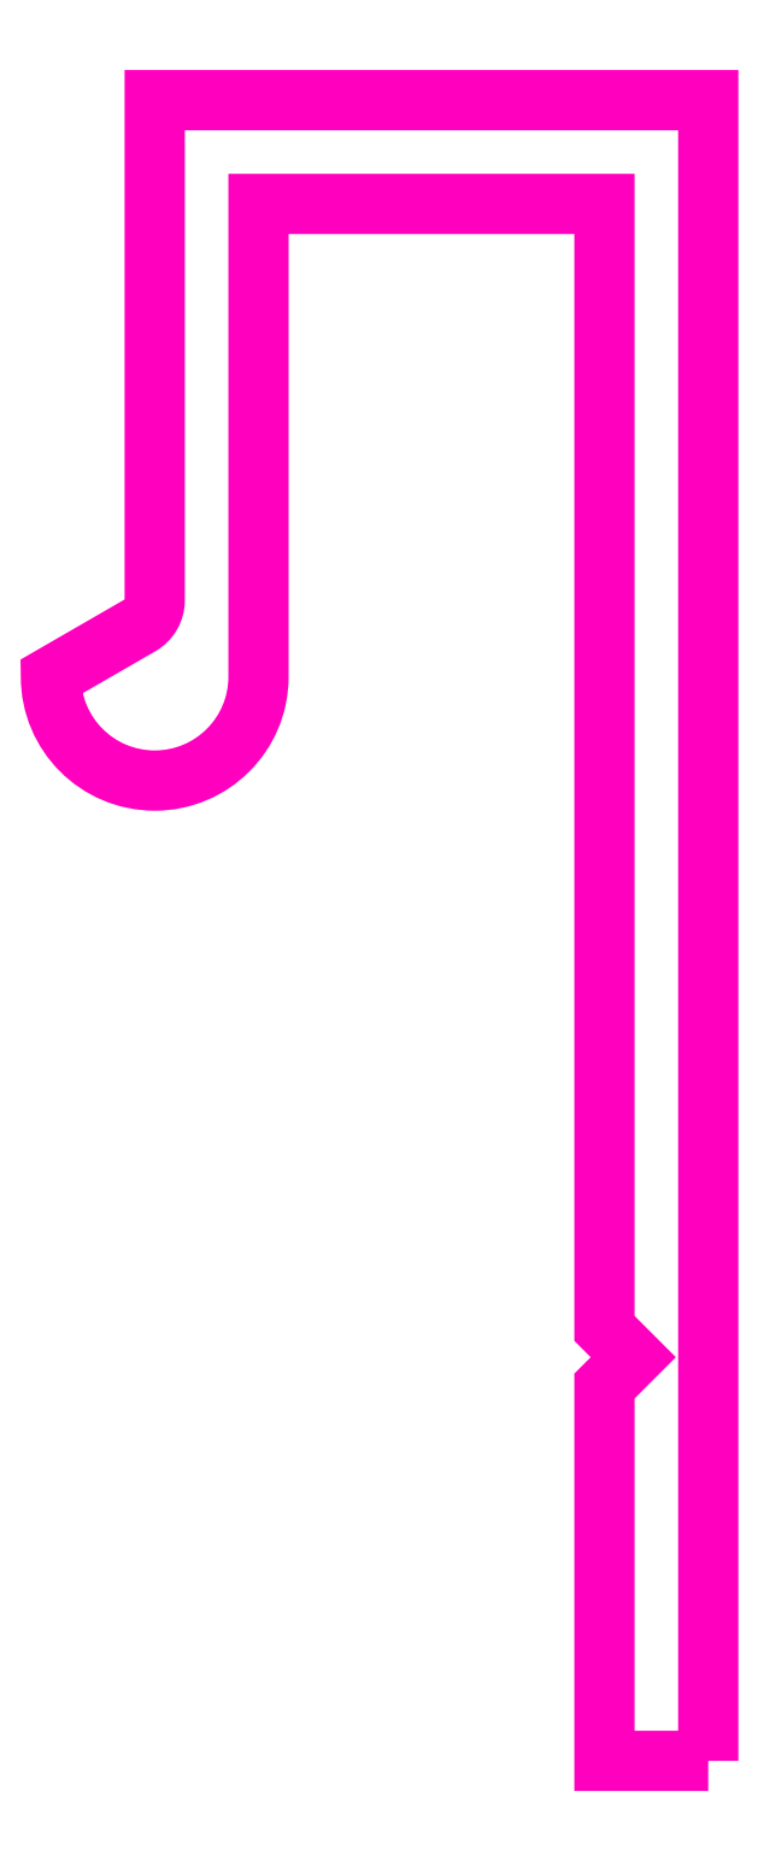
<metadata>
{"format":"dxf","ext":"dxf","renderer":"ezdxf+matplotlib","layout":"modelspace","background":"white","min_lineweight":24,"dpi":150}
</metadata>
<code>
0
SECTION
2
ENTITIES
0
POLYLINE
8
ANA
66
     1
10
0
20
0
30
0
70
     1
0
VERTEX
8
ANA
10
265.1
20
228.3
30
0
0
VERTEX
8
ANA
10
263.3
20
228.3
30
0
0
VERTEX
8
ANA
10
263.3
20
234.8
30
0
0
VERTEX
8
ANA
10
263.8
20
235.3
30
0
0
VERTEX
8
ANA
10
263.3
20
235.8
30
0
0
VERTEX
8
ANA
10
263.3
20
255.3
30
0
0
VERTEX
8
ANA
10
257.3
20
255.3
30
0
0
VERTEX
8
ANA
10
257.3
20
247.1
30
0
42
-1
0
VERTEX
8
ANA
10
253.7
20
247.1
30
0
0
VERTEX
8
ANA
10
255.2
20
248
30
0
42
0.2679
0
VERTEX
8
ANA
10
255.5
20
248.4
30
0
0
VERTEX
8
ANA
10
255.5
20
257.1
30
0
0
VERTEX
8
ANA
10
265.1
20
257.1
30
0
0
SEQEND
8
ANA
0
ENDSEC
0
EOF

</code>
